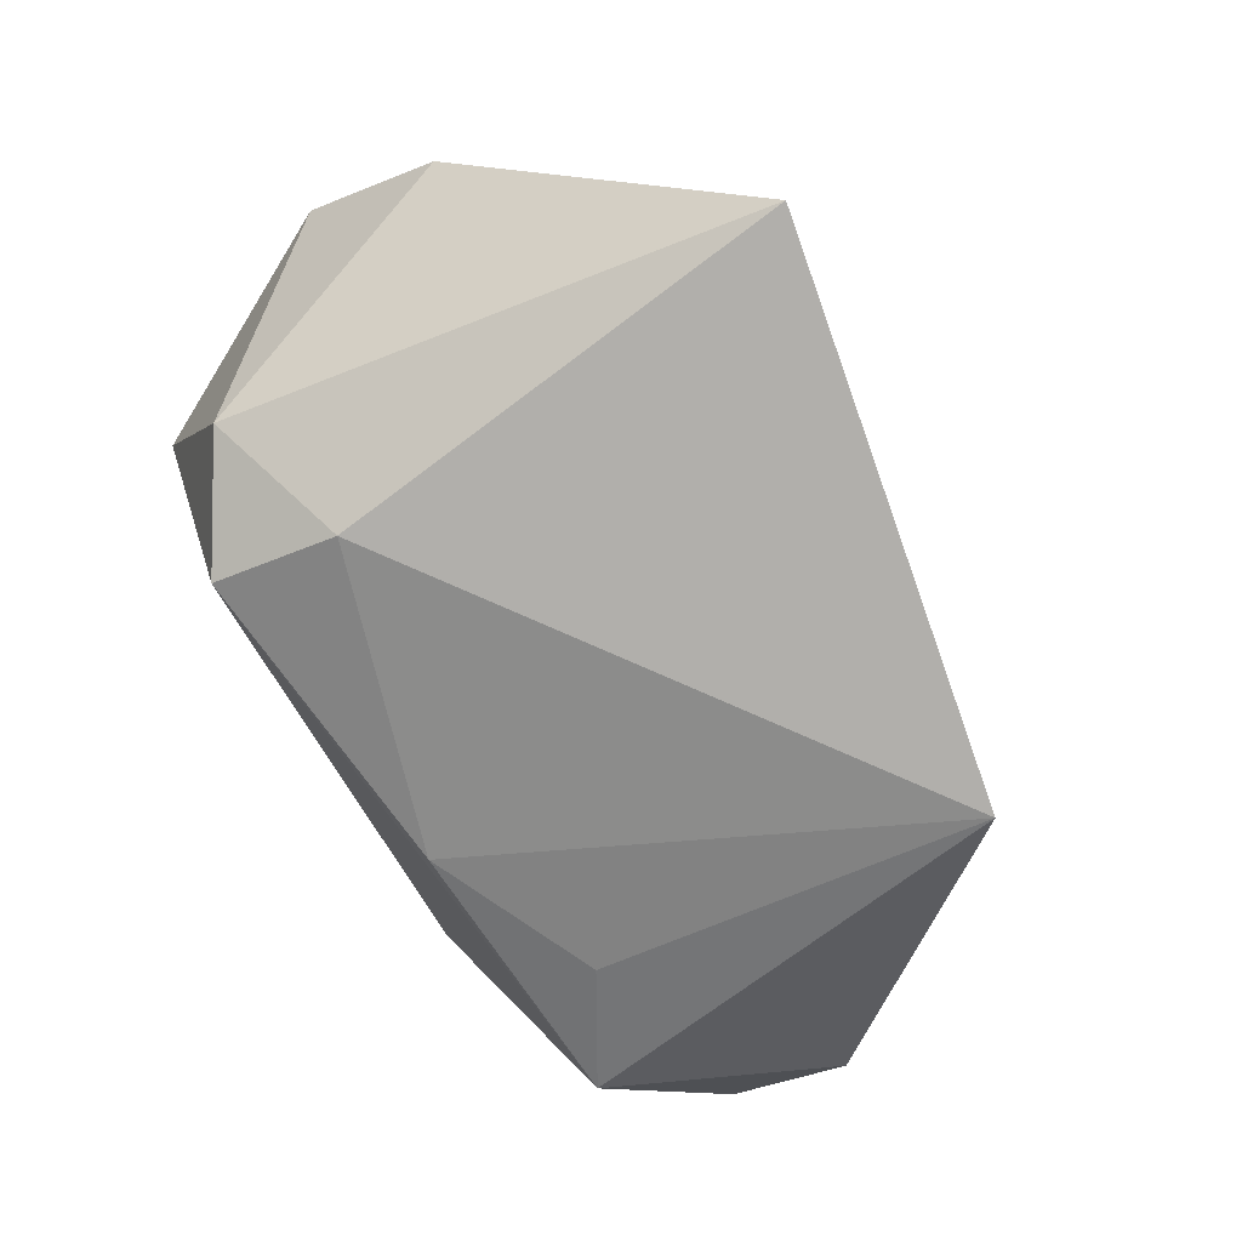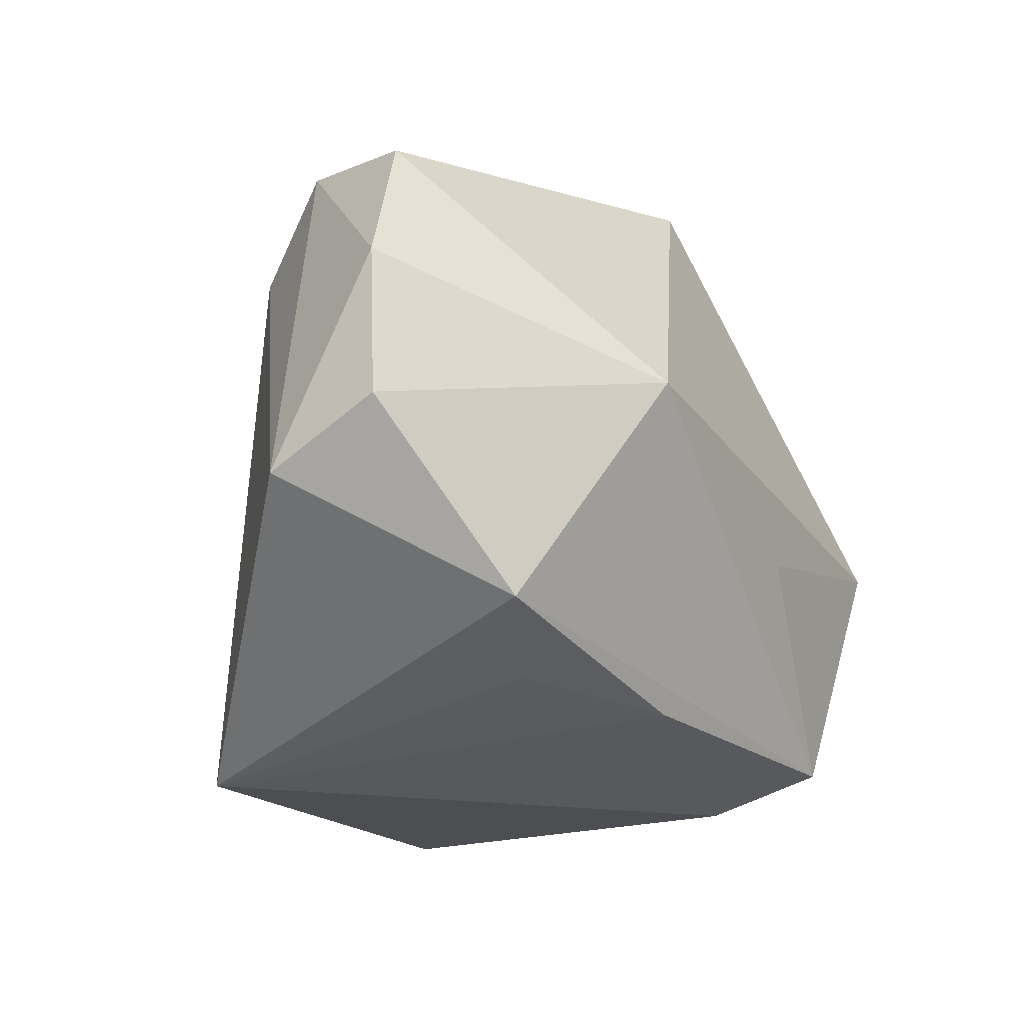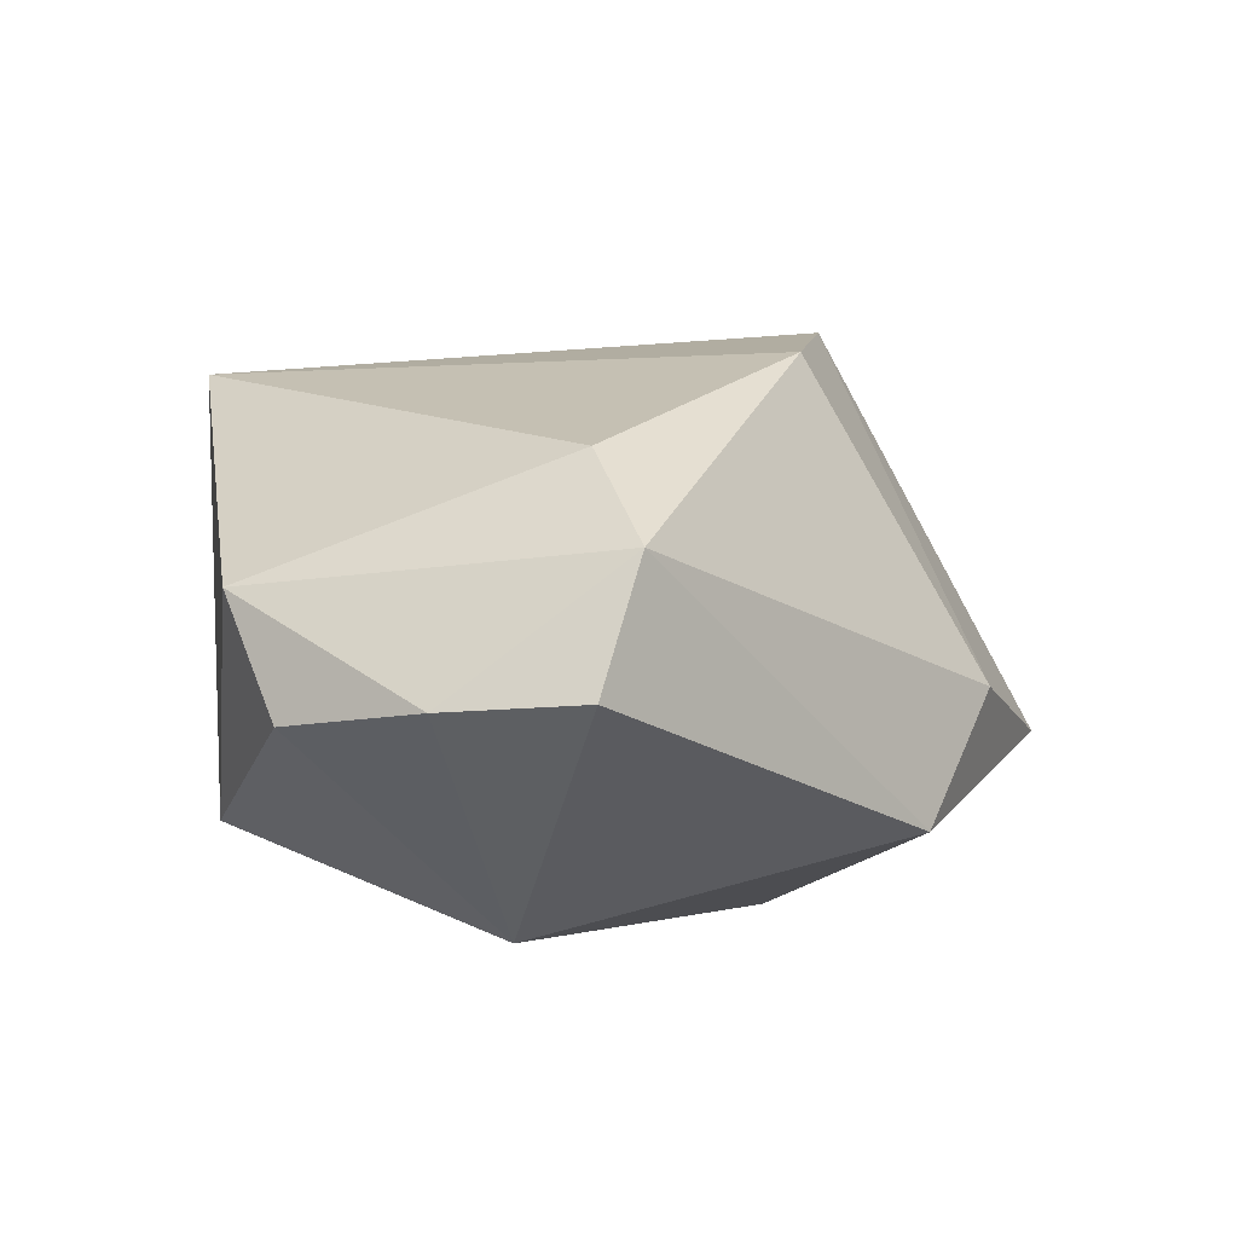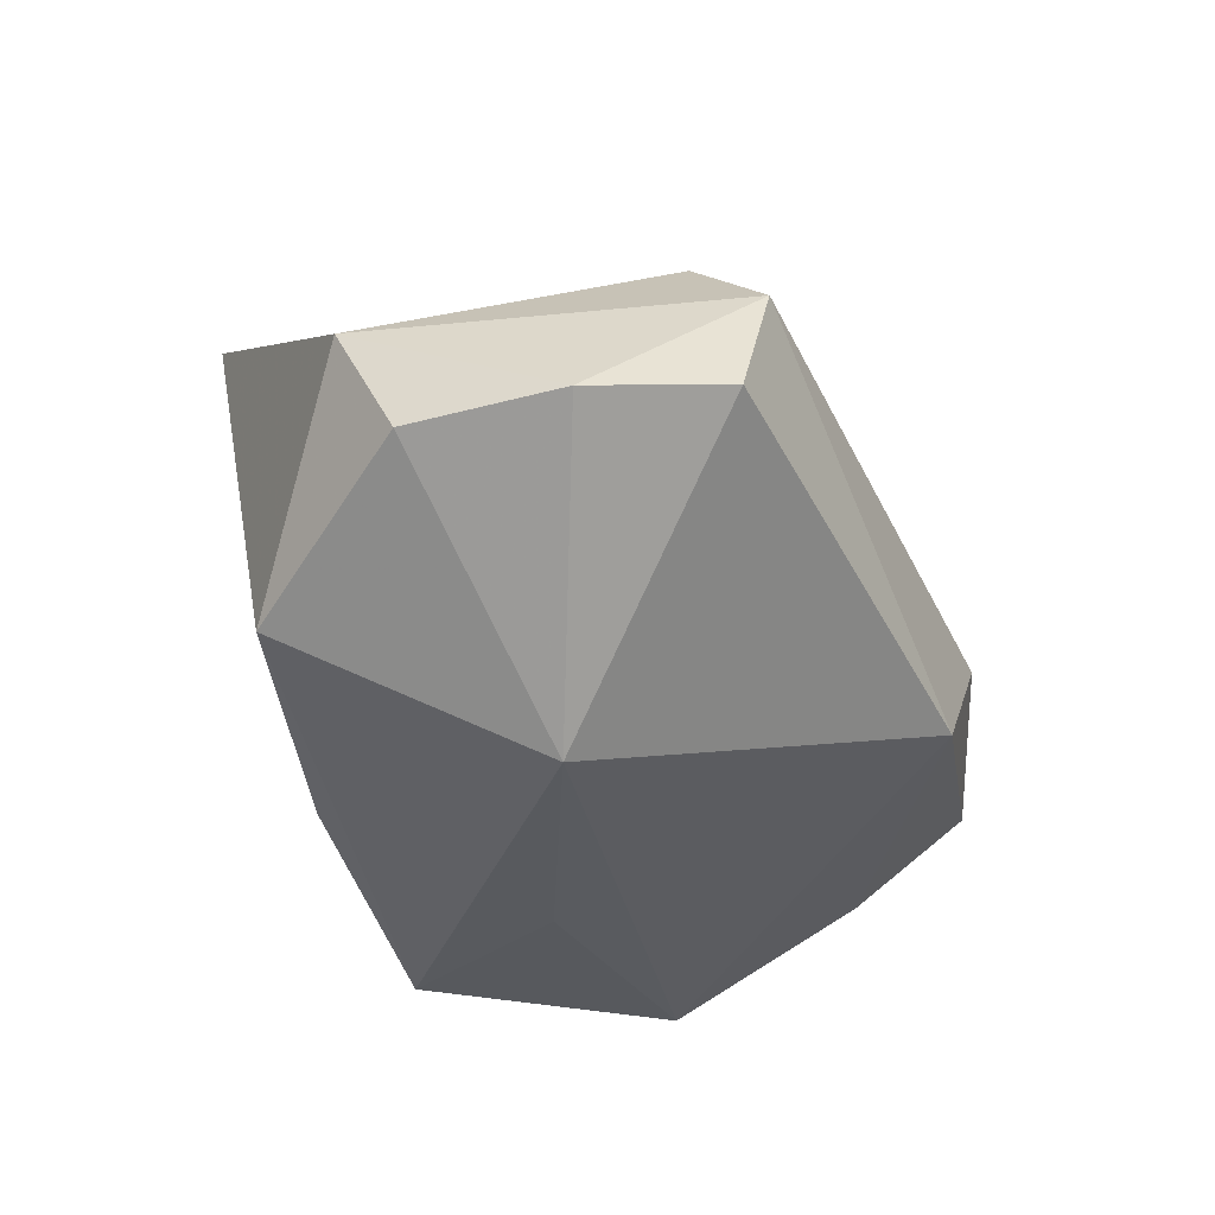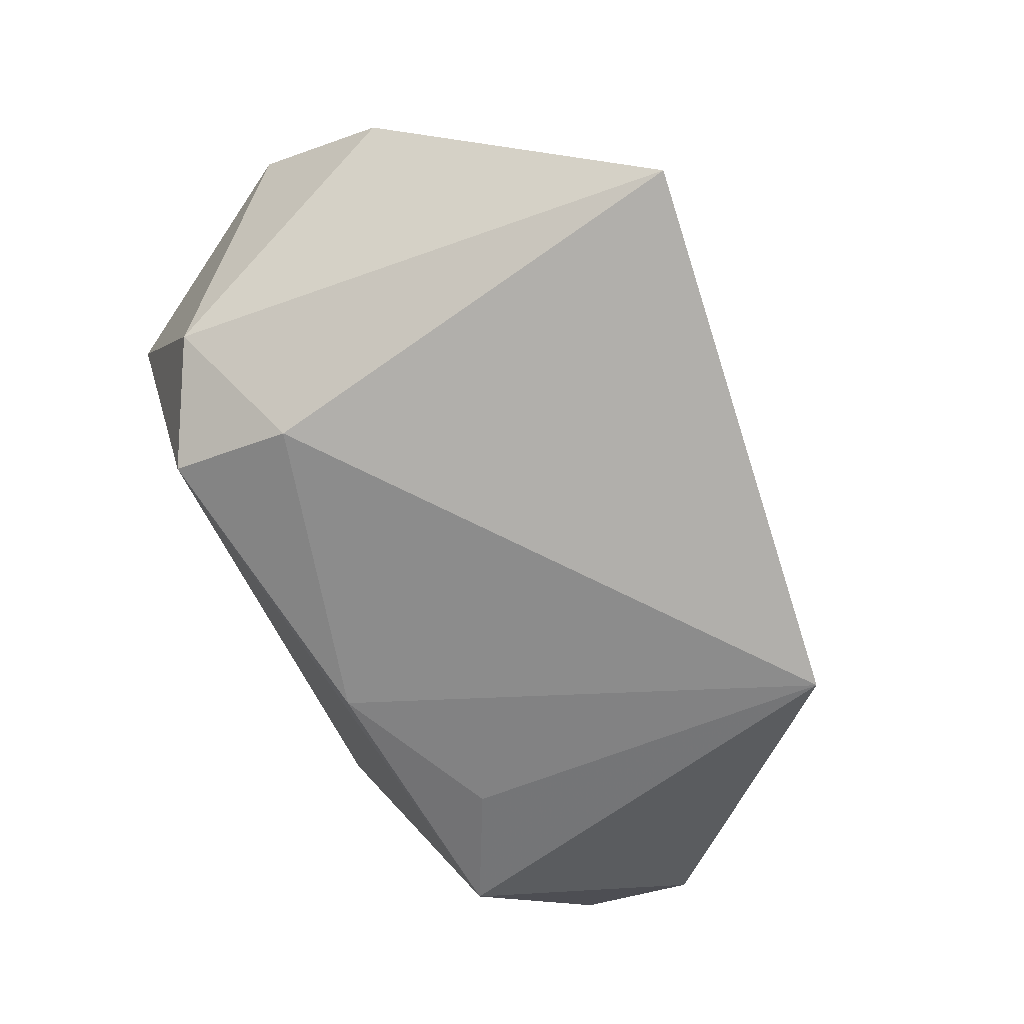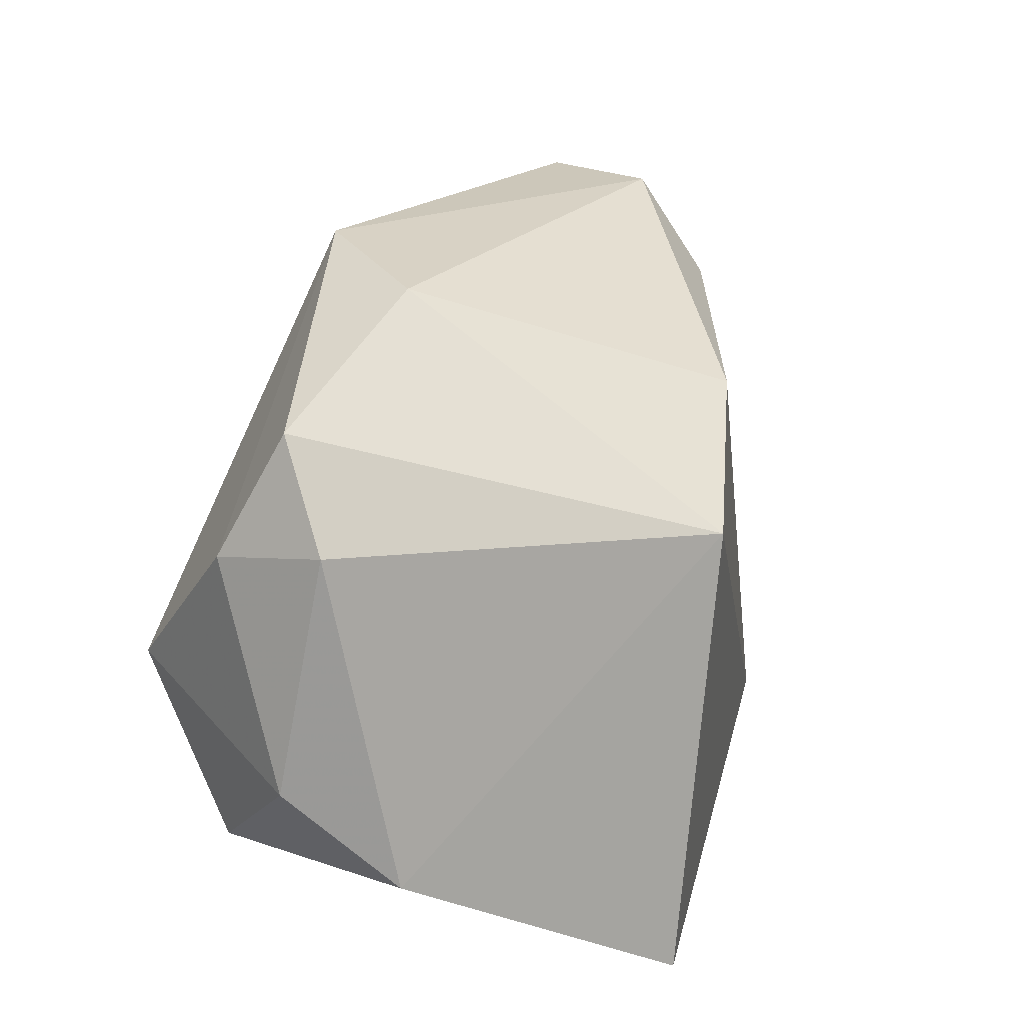
<metadata>
{"format":"obj","ext":"obj","renderer":"f3d","projection":"perspective","resolution":1024,"background":"white","views":[{"elev":-78.2,"azim":-64.3,"up":"+Y"},{"elev":-16.5,"azim":118.3,"up":"+Y"},{"elev":-2.3,"azim":124.7,"up":"+Z"},{"elev":-32.6,"azim":109.6,"up":"+Z"},{"elev":-78.2,"azim":-66.4,"up":"+Y"},{"elev":31.1,"azim":-70.3,"up":"+Y"}]}
</metadata>
<code>
v 0.03709 0.02963 0.005109
v 0.03231 0.02123 0.01394
v 0.002494 0.02318 0.02496
v 0.02369 -0.0295 0.0246
v -0.02081 -0.02587 -0.02469
v 0.0001697 0.03482 -0.01804
v 0.0231 0.006455 -0.02754
v 0.04737 -0.005098 0.002608
v 0.008344 -0.02343 -0.01973
v -0.01116 0.03507 -0.005153
v 0.04672 0.0159 -0.007731
v -0.04408 -0.005242 -0.006429
v -0.03263 0.02889 -0.009267
v -0.0384 0.01942 -0.003372
v -0.02873 -0.0295 0.03022
v -0.01436 0.01519 0.02948
v -0.03088 -0.001472 -0.02754
v 0.03525 -0.01667 -0.01705
v 0.04772 0.0009471 -0.008824
v -0.04322 -0.01427 0.00578
v -0.02027 -0.0295 -0.01307
v 0.04155 0.02835 -0.007081
v -0.005737 -0.005246 -0.02723
v -0.03218 -0.02267 -0.01911
v -0.03675 0.01627 -0.01526
v 0.02377 -0.02164 -0.01159
f 7 17 6
f 25 6 17
f 4 18 8
f 7 18 5
f 16 3 10
f 16 20 15
f 14 20 16
f 15 4 16
f 4 3 16
f 10 6 13
f 6 25 13
f 13 25 14
f 13 16 10
f 14 16 13
f 12 20 14
f 14 25 12
f 12 25 17
f 11 8 19
f 19 8 18
f 7 11 19
f 19 18 7
f 22 11 7
f 7 6 22
f 2 3 4
f 4 8 2
f 23 17 7
f 7 5 23
f 23 5 17
f 21 4 15
f 20 12 24
f 5 21 24
f 17 5 24
f 24 12 17
f 15 20 24
f 24 21 15
f 1 8 11
f 1 2 8
f 11 22 1
f 3 2 1
f 10 3 1
f 1 6 10
f 1 22 6
f 9 5 18
f 9 21 5
f 4 21 9
f 26 18 4
f 4 9 26
f 26 9 18

</code>
